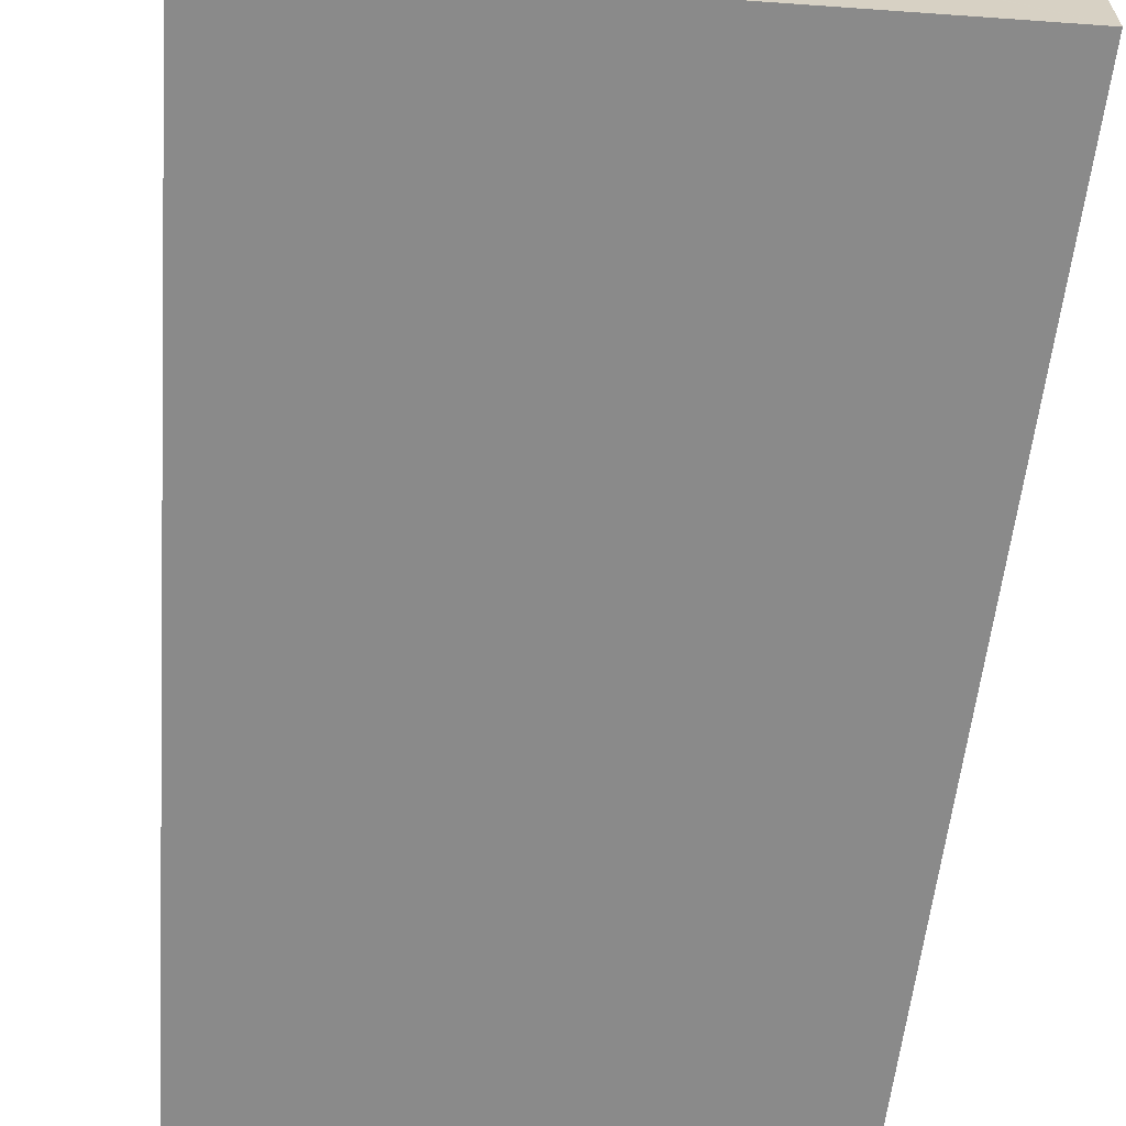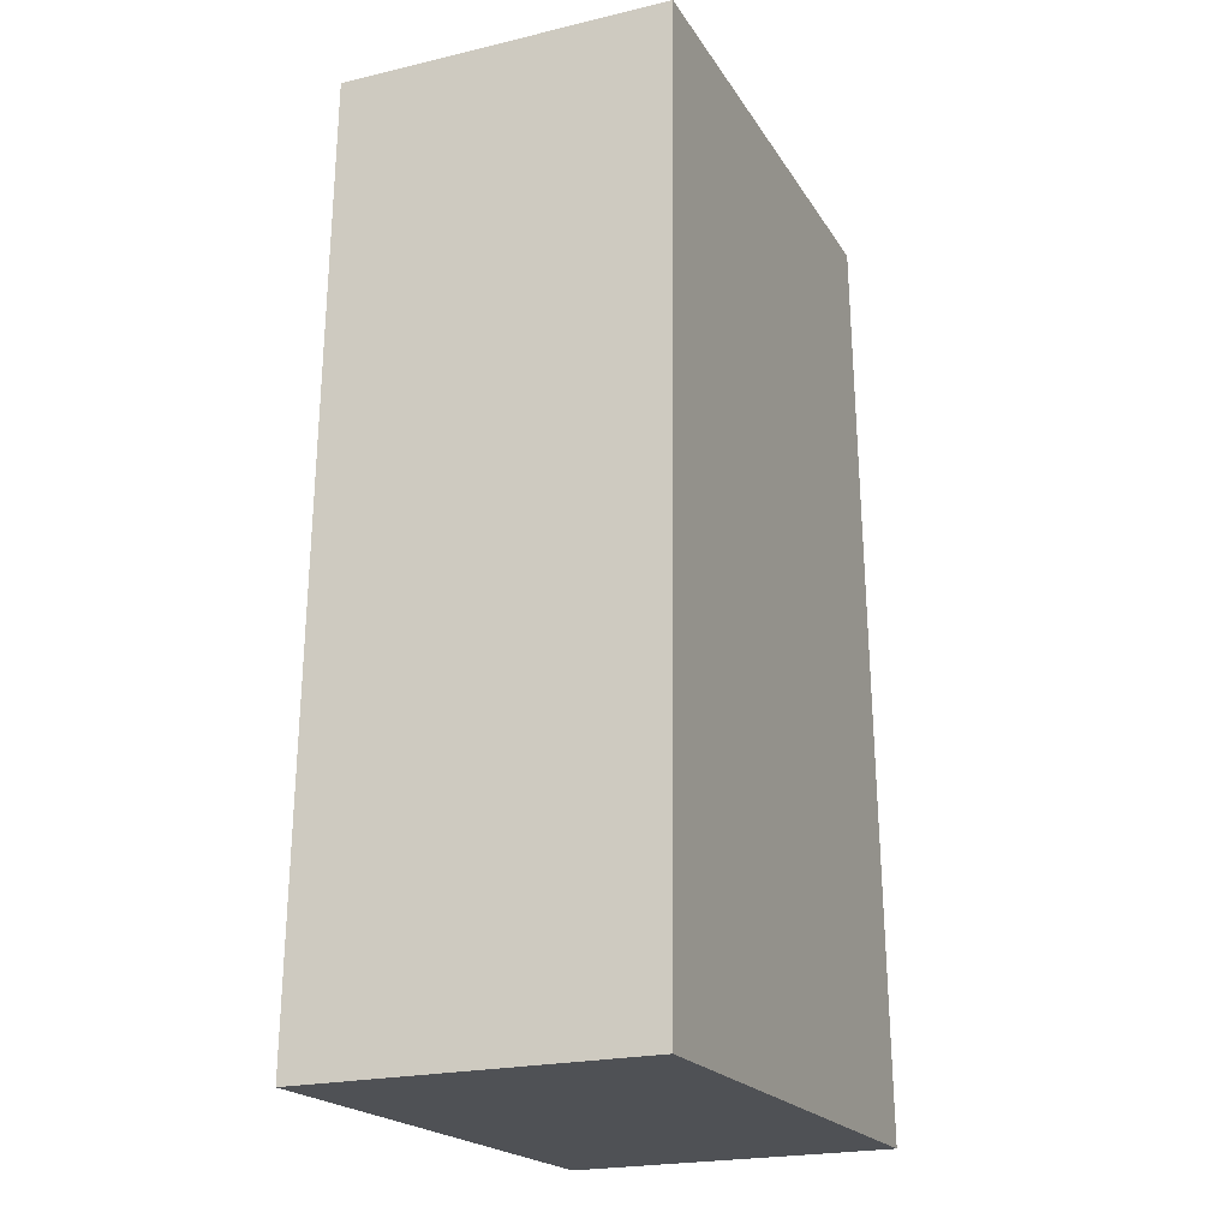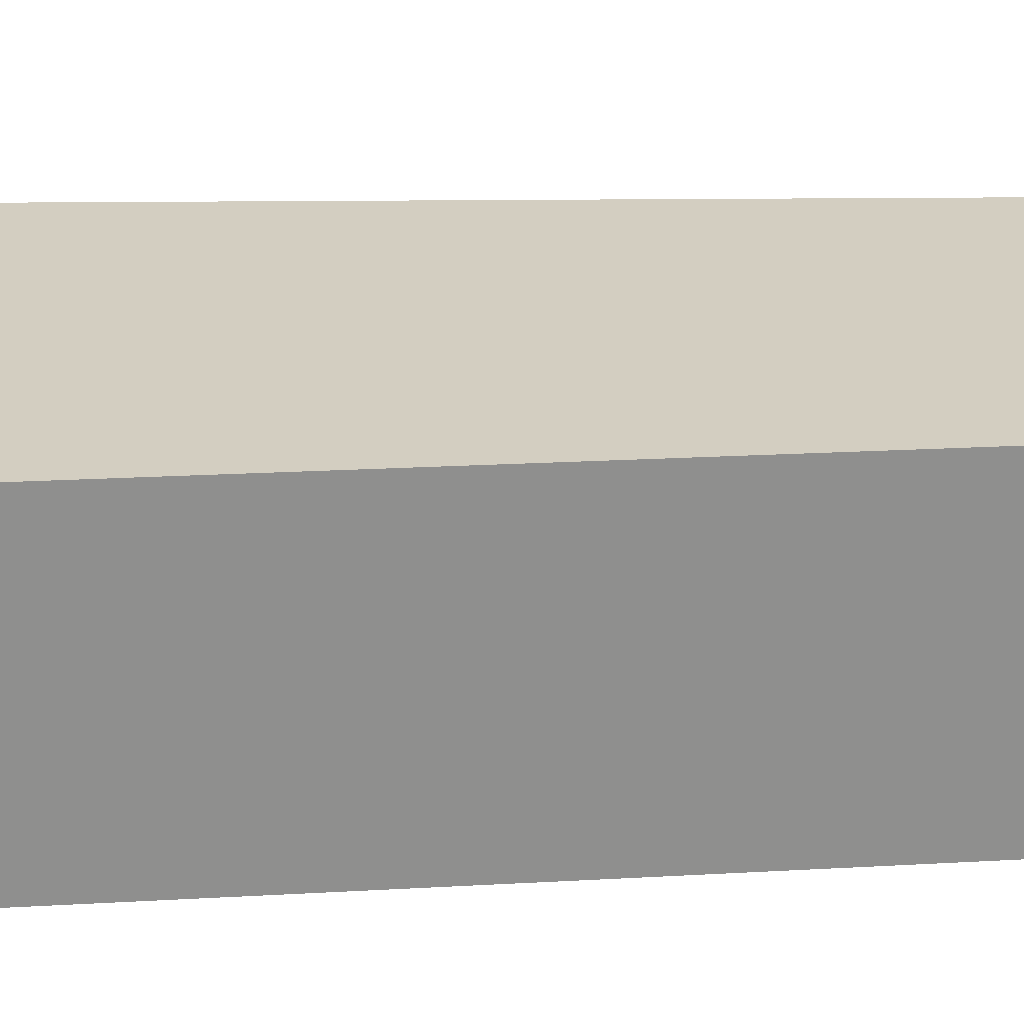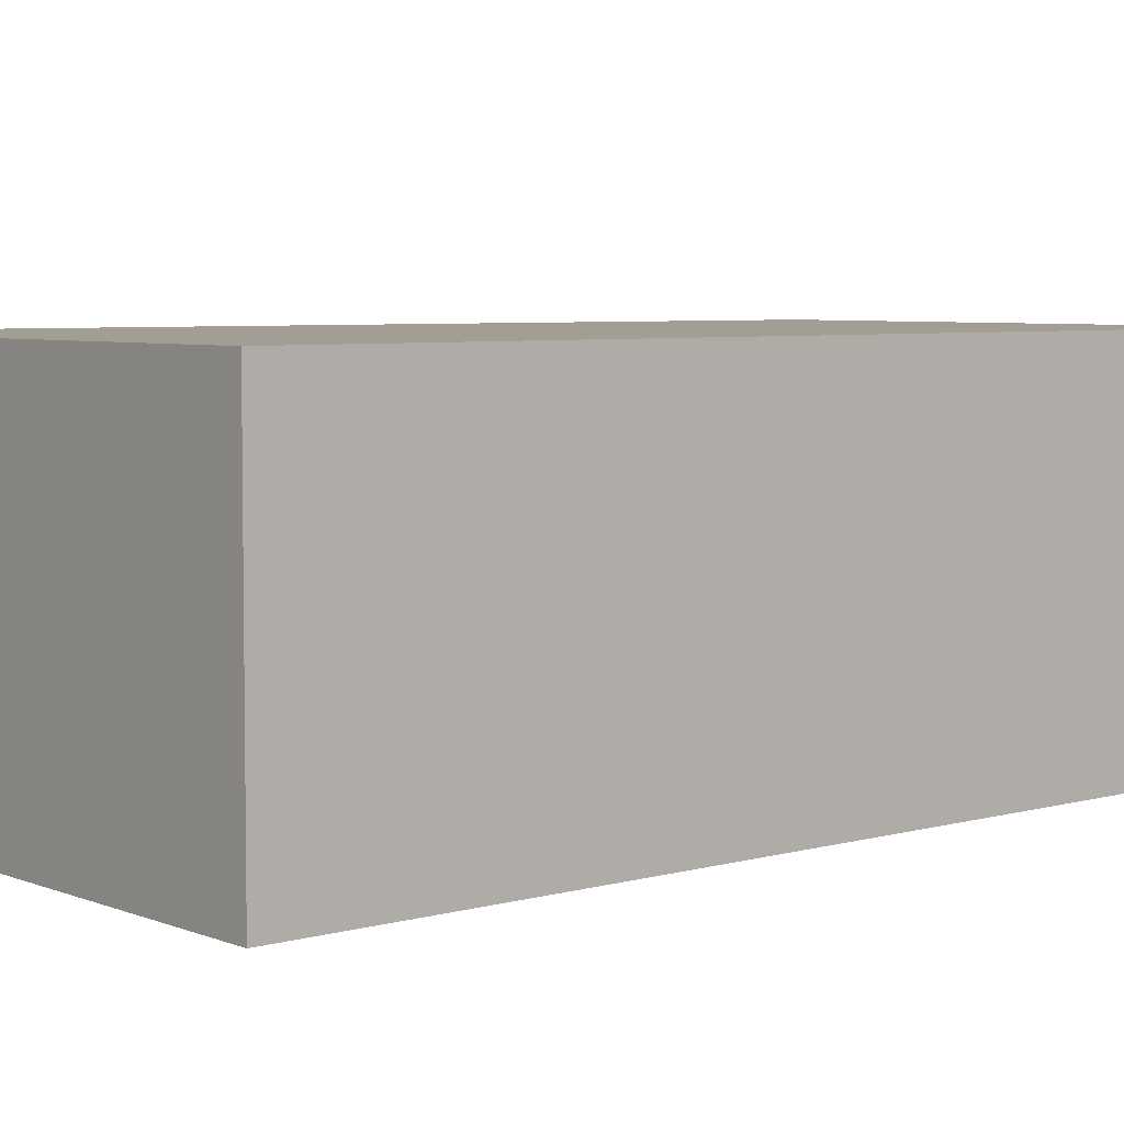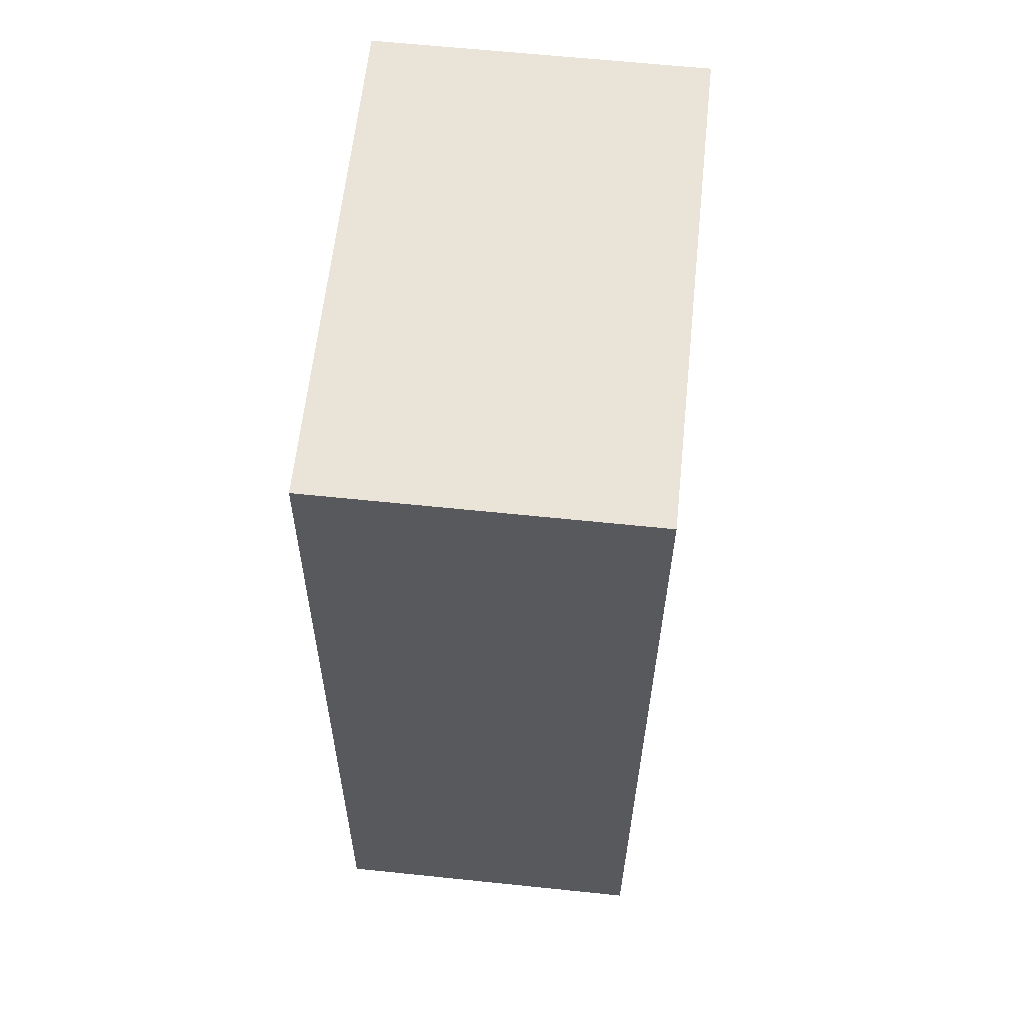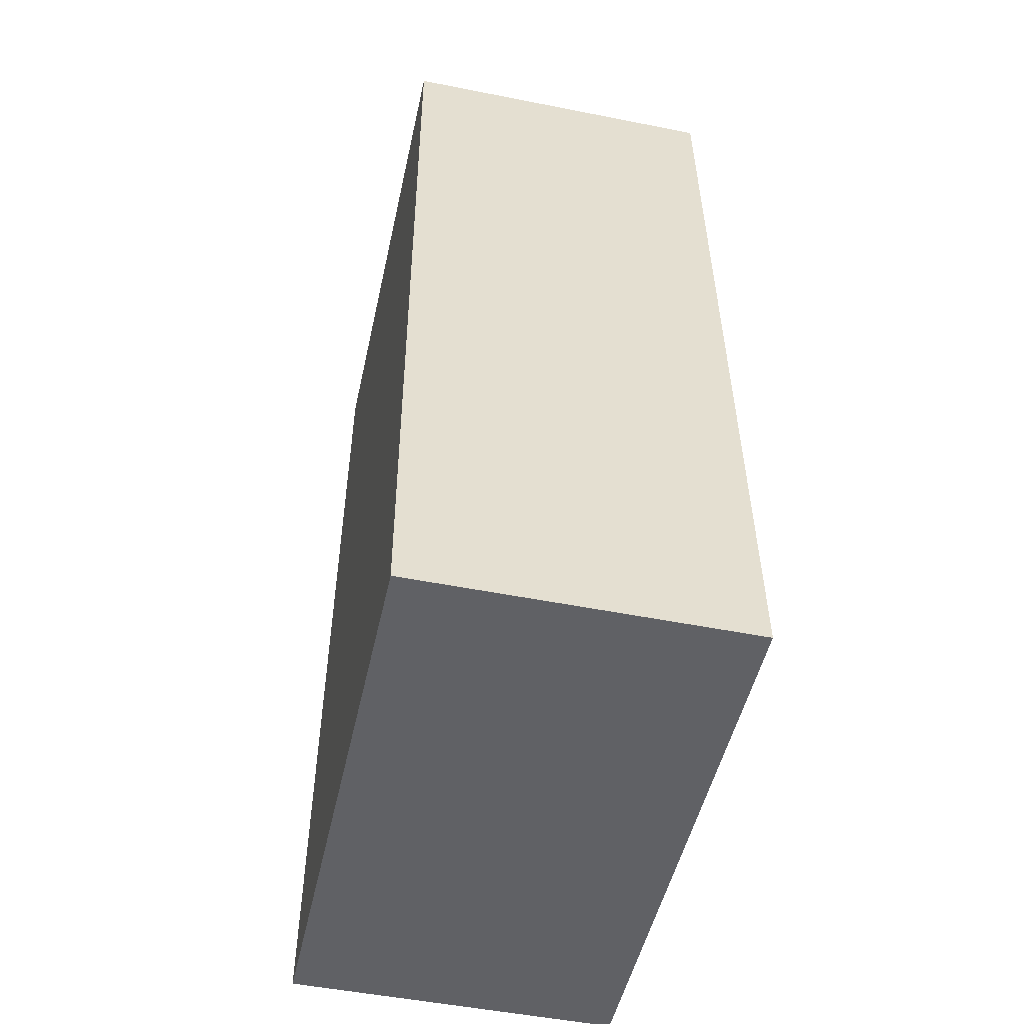
<metadata>
{"format":"obj","ext":"obj","renderer":"f3d","projection":"perspective","resolution":1024,"background":"white","views":[{"elev":-63.5,"azim":173.9,"up":"+Y"},{"elev":-21.9,"azim":-67.4,"up":"+Z"},{"elev":25.1,"azim":-93.6,"up":"+Y"},{"elev":5.2,"azim":-130.7,"up":"+Y"},{"elev":62.9,"azim":96.0,"up":"+Z"},{"elev":-51.1,"azim":-102.2,"up":"+Z"}]}
</metadata>
<code>
v  4.446 2.646 0.156
v  4.501 2.646 2.408
v  4.606 2.646 0.162
v  0 2.646 1.62e-16
v  4.257 2.646 7.621
v  0.184 2.646 7.484
v  0 0 0
v  0.184 -4.583e-16 7.484
v  4.257 -4.667e-16 7.621
v  4.501 -1.474e-16 2.408
v  4.606 -9.92e-18 0.162
v  4.446 -9.552e-18 0.156
g defaultobject
f 1 2 3
f 2 1 4
f 2 4 5
f 5 4 6
f 7 6 4
f 6 7 8
f 8 5 6
f 5 8 9
f 9 2 5
f 2 9 10
f 2 10 3
f 3 10 11
f 1 7 4
f 7 1 3
f 7 3 12
f 12 3 11
f 12 8 7
f 8 12 9
f 9 12 11
f 9 11 10

</code>
